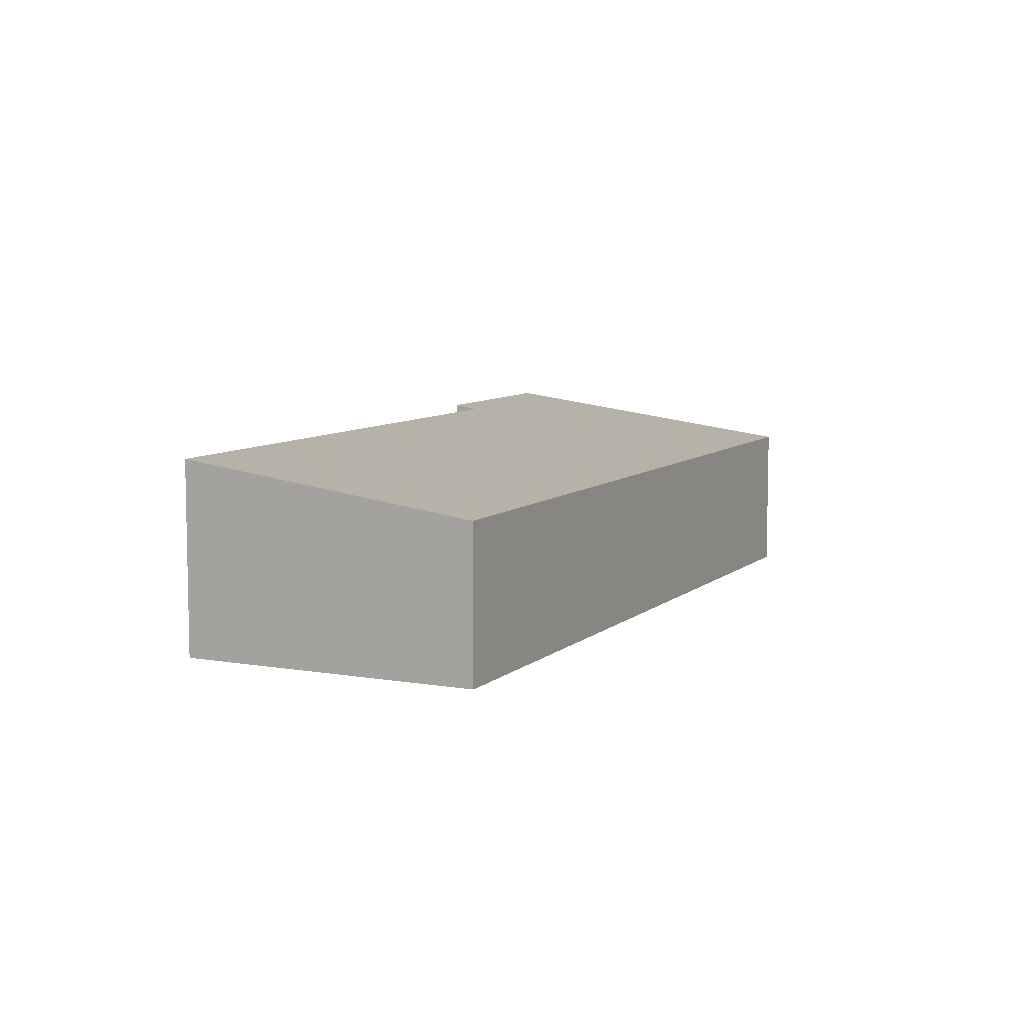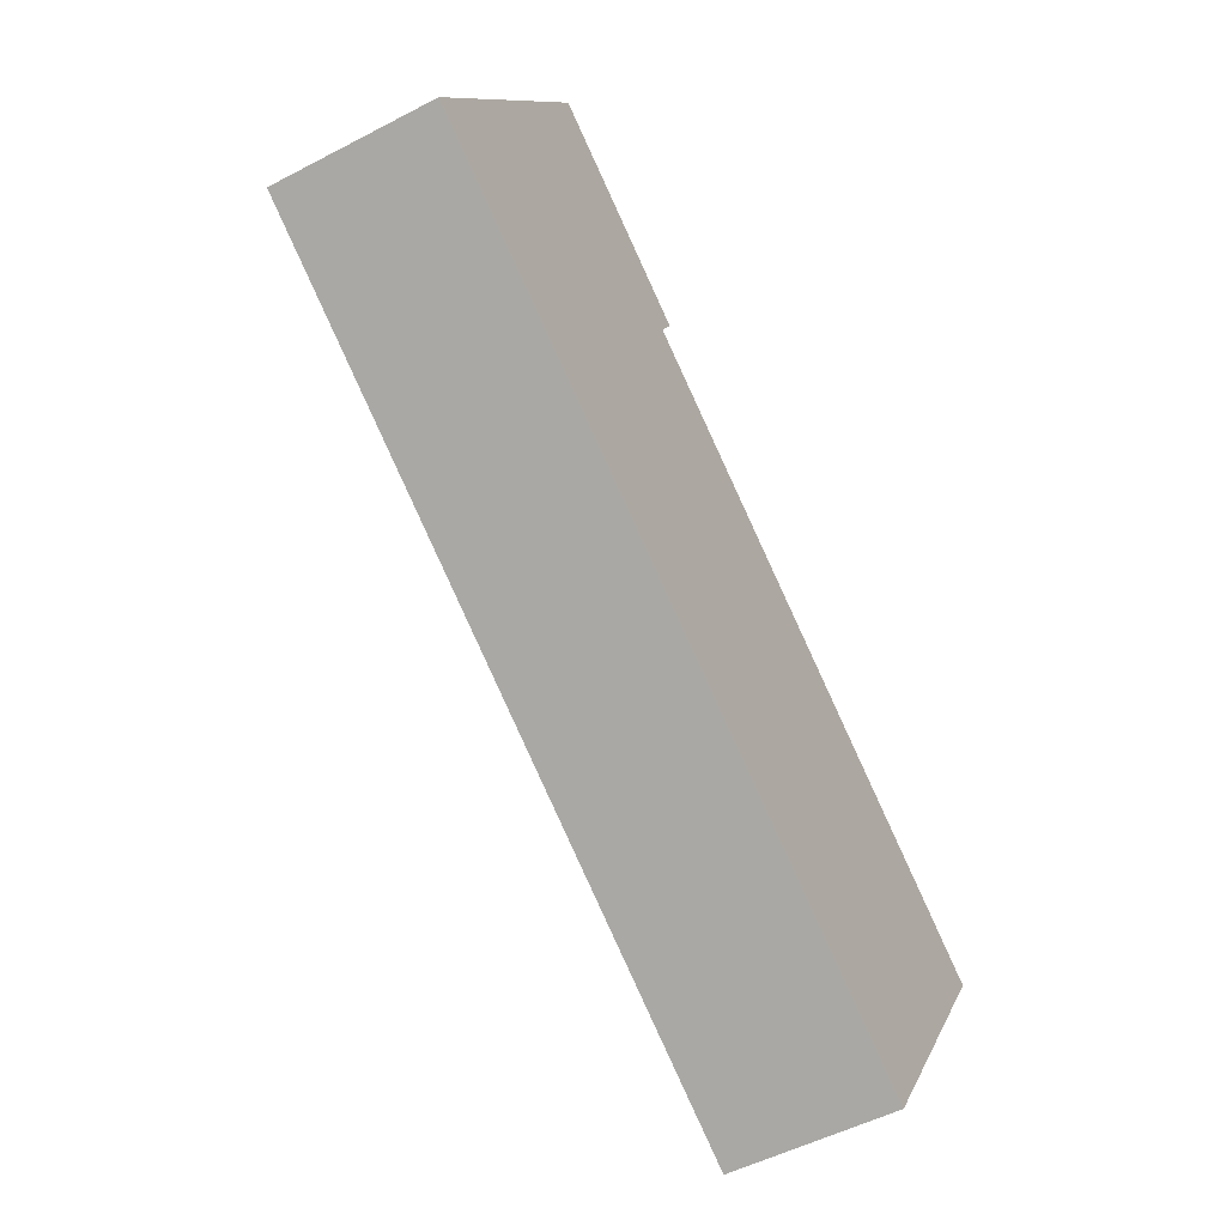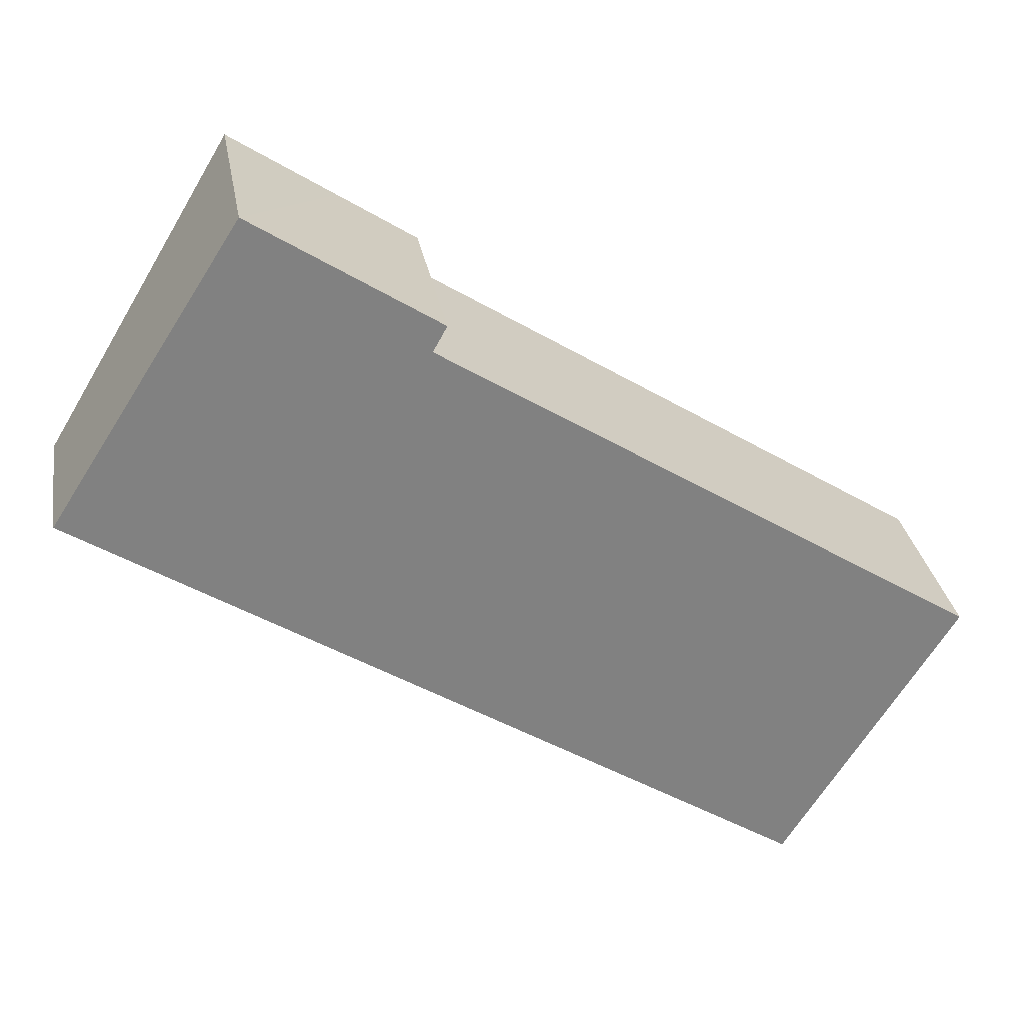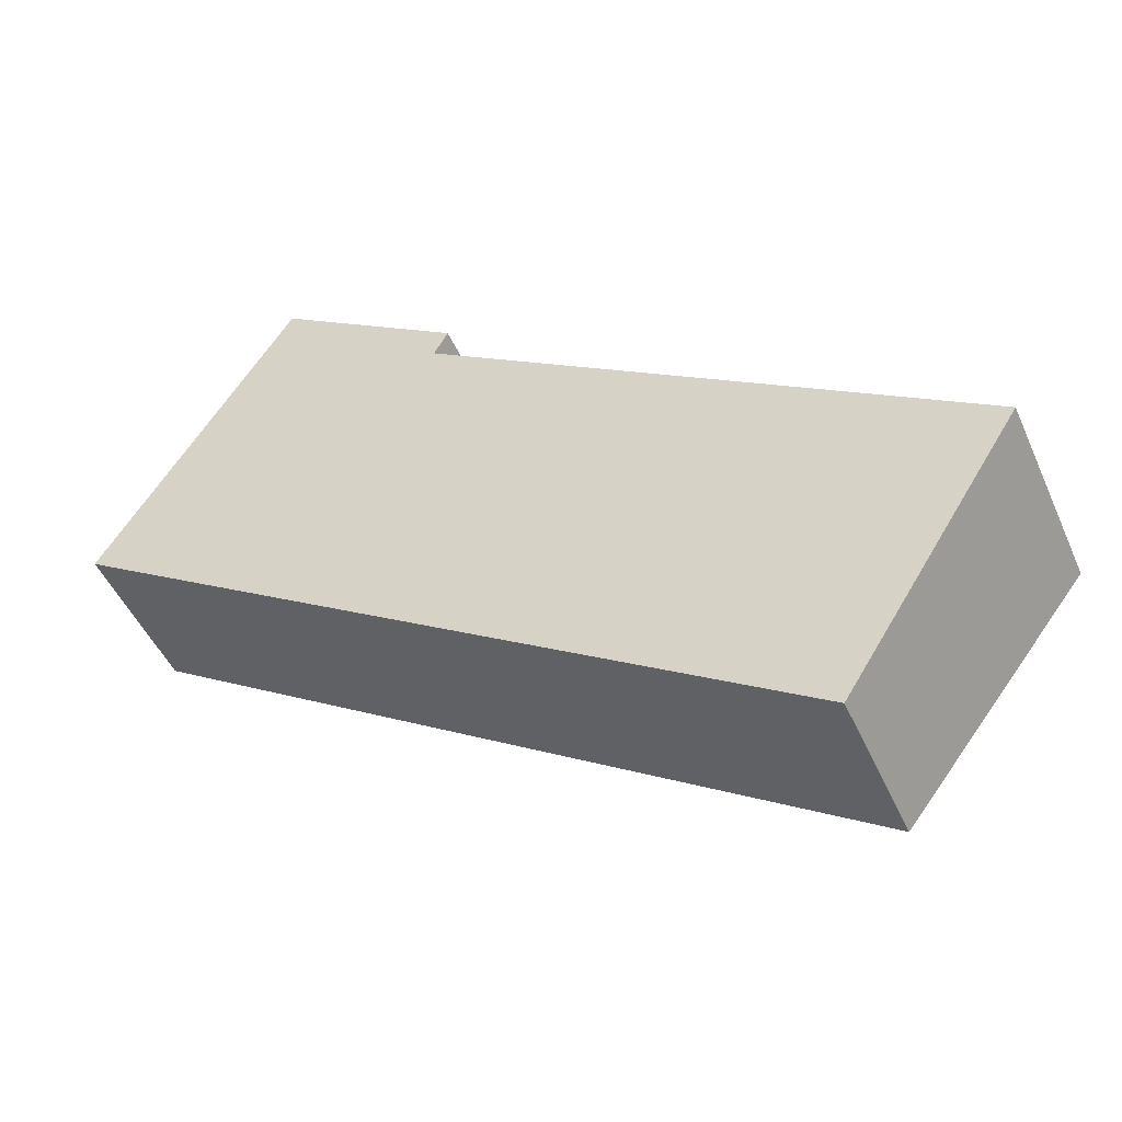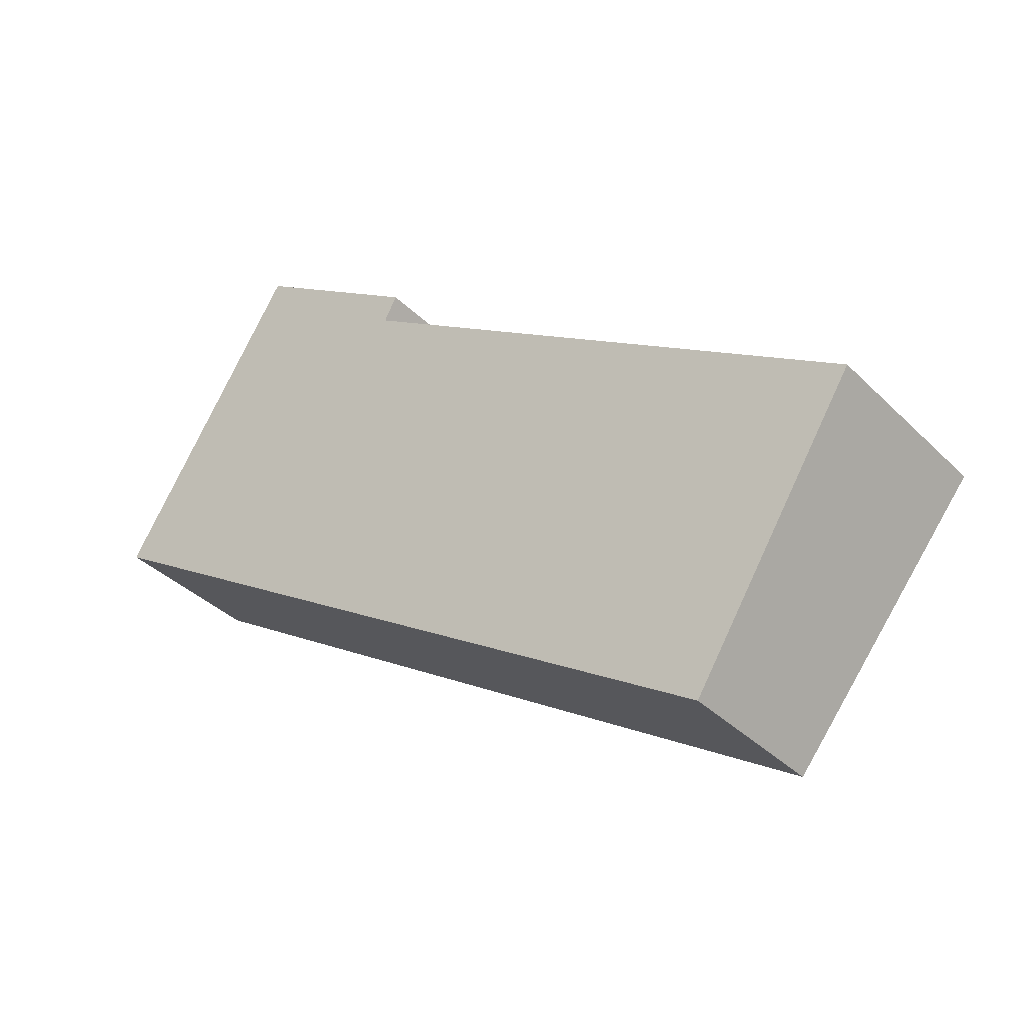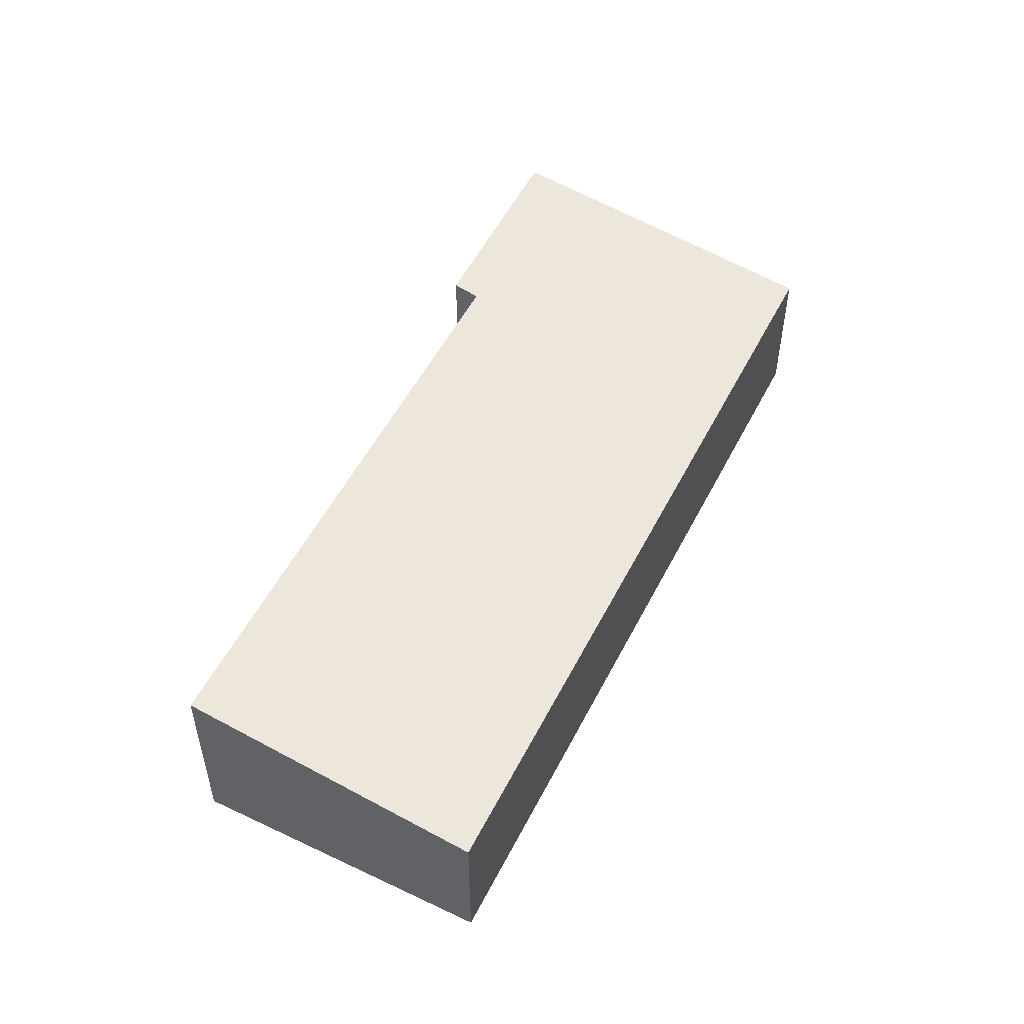
<metadata>
{"format":"obj","ext":"obj","renderer":"f3d","projection":"perspective","resolution":1024,"background":"white","views":[{"elev":7.9,"azim":148.4,"up":"+Y"},{"elev":-51.1,"azim":-60.2,"up":"+Z"},{"elev":30.1,"azim":-9.7,"up":"+Z"},{"elev":-47.5,"azim":23.2,"up":"+Z"},{"elev":-36.6,"azim":38.5,"up":"+Z"},{"elev":52.9,"azim":149.3,"up":"+Y"}]}
</metadata>
<code>
v  12.51 2.749 -8.046
v  6.162 3.47 2.605
v  15.46 3.471 -3.365
v  0 2.749 1.683e-16
v  5.056 3.536 3.919
v  3.259 3.538 5.096
v  6.401 3.534 3.039
v  15.46 2.06e-16 -3.365
v  12.51 4.927e-16 -8.046
v  6.401 -1.861e-16 3.039
v  6.162 -1.595e-16 2.605
v  0 0 0
v  3.259 -3.12e-16 5.096
v  5.056 -2.4e-16 3.919
g defaultobject
f 1 2 3
f 2 1 4
f 2 4 5
f 5 4 6
f 5 7 2
f 8 1 3
f 1 8 9
f 10 2 7
f 2 10 11
f 9 4 1
f 4 9 12
f 4 13 6
f 13 4 12
f 13 5 6
f 5 13 7
f 7 13 10
f 10 13 14
f 2 8 3
f 8 2 11
f 8 12 9
f 12 8 11
f 12 11 10
f 12 10 14
f 12 14 13

</code>
